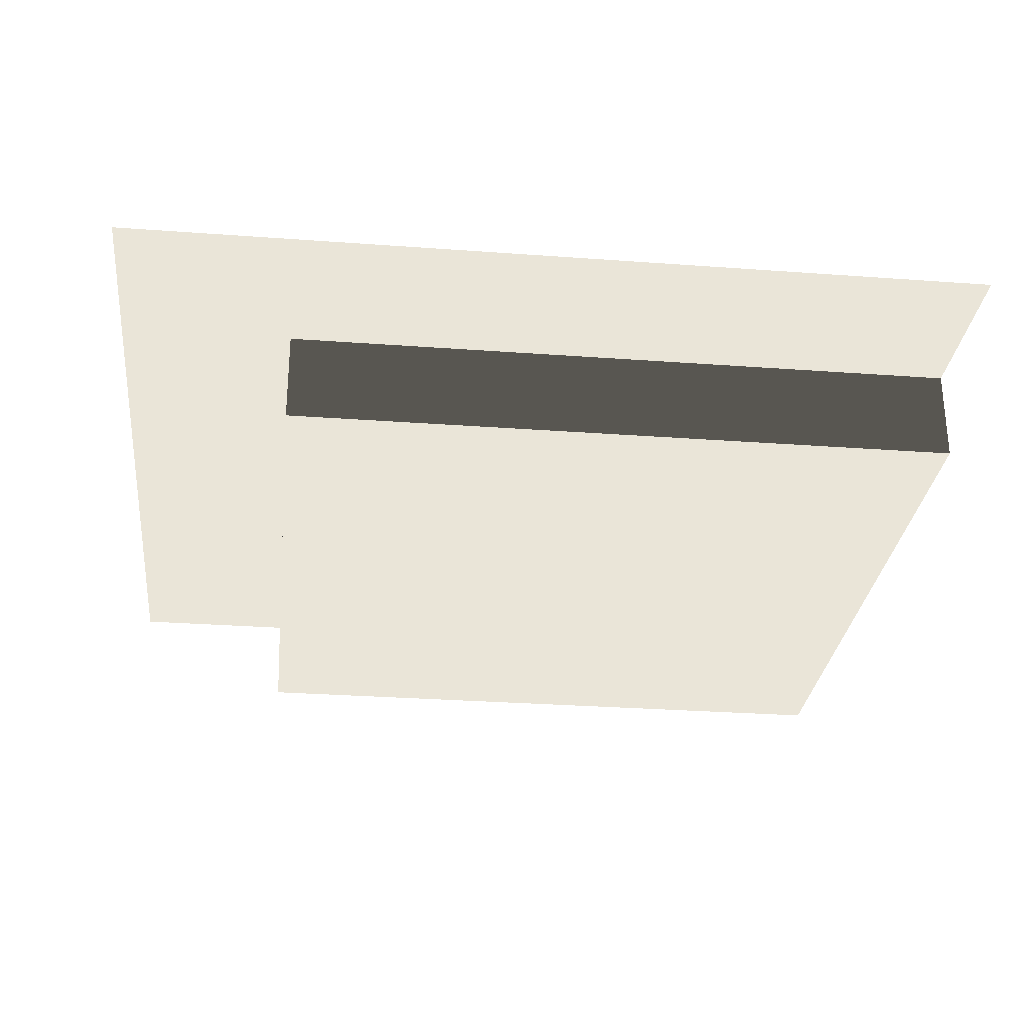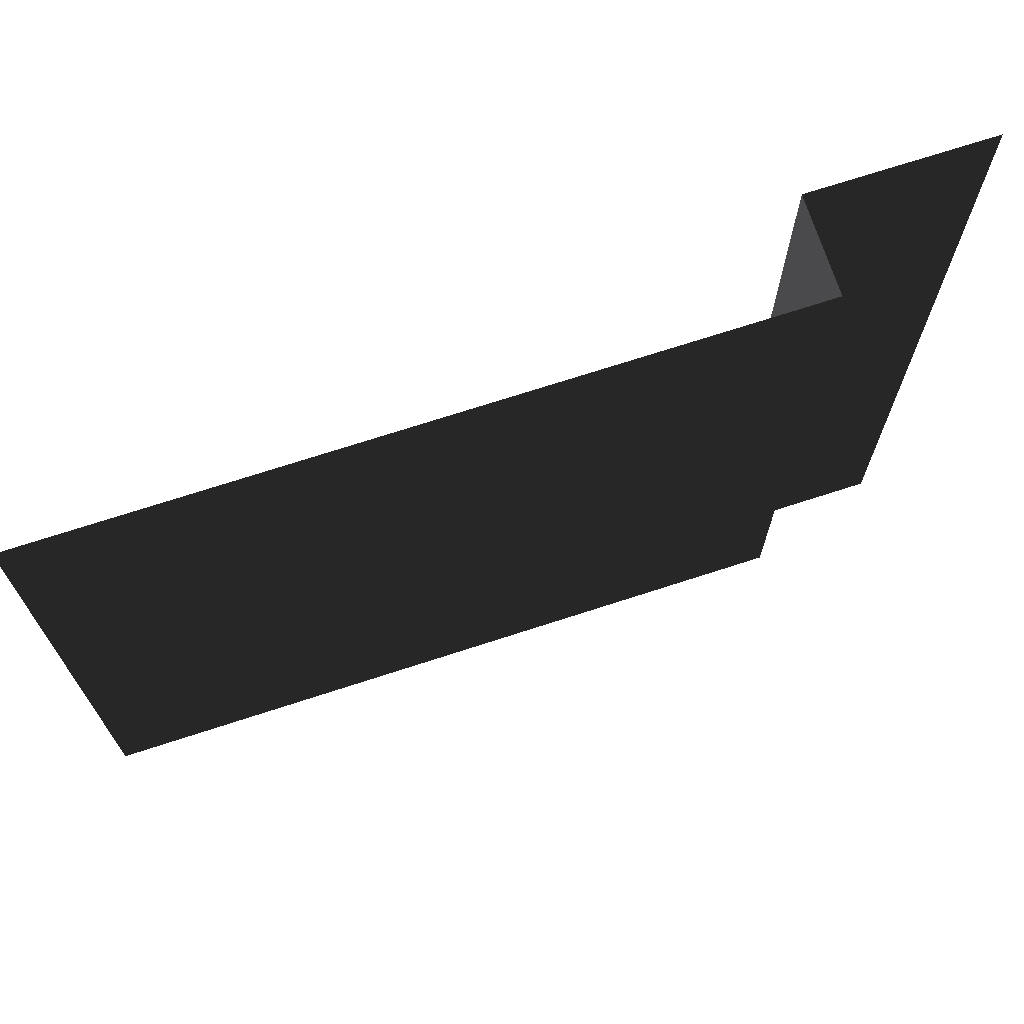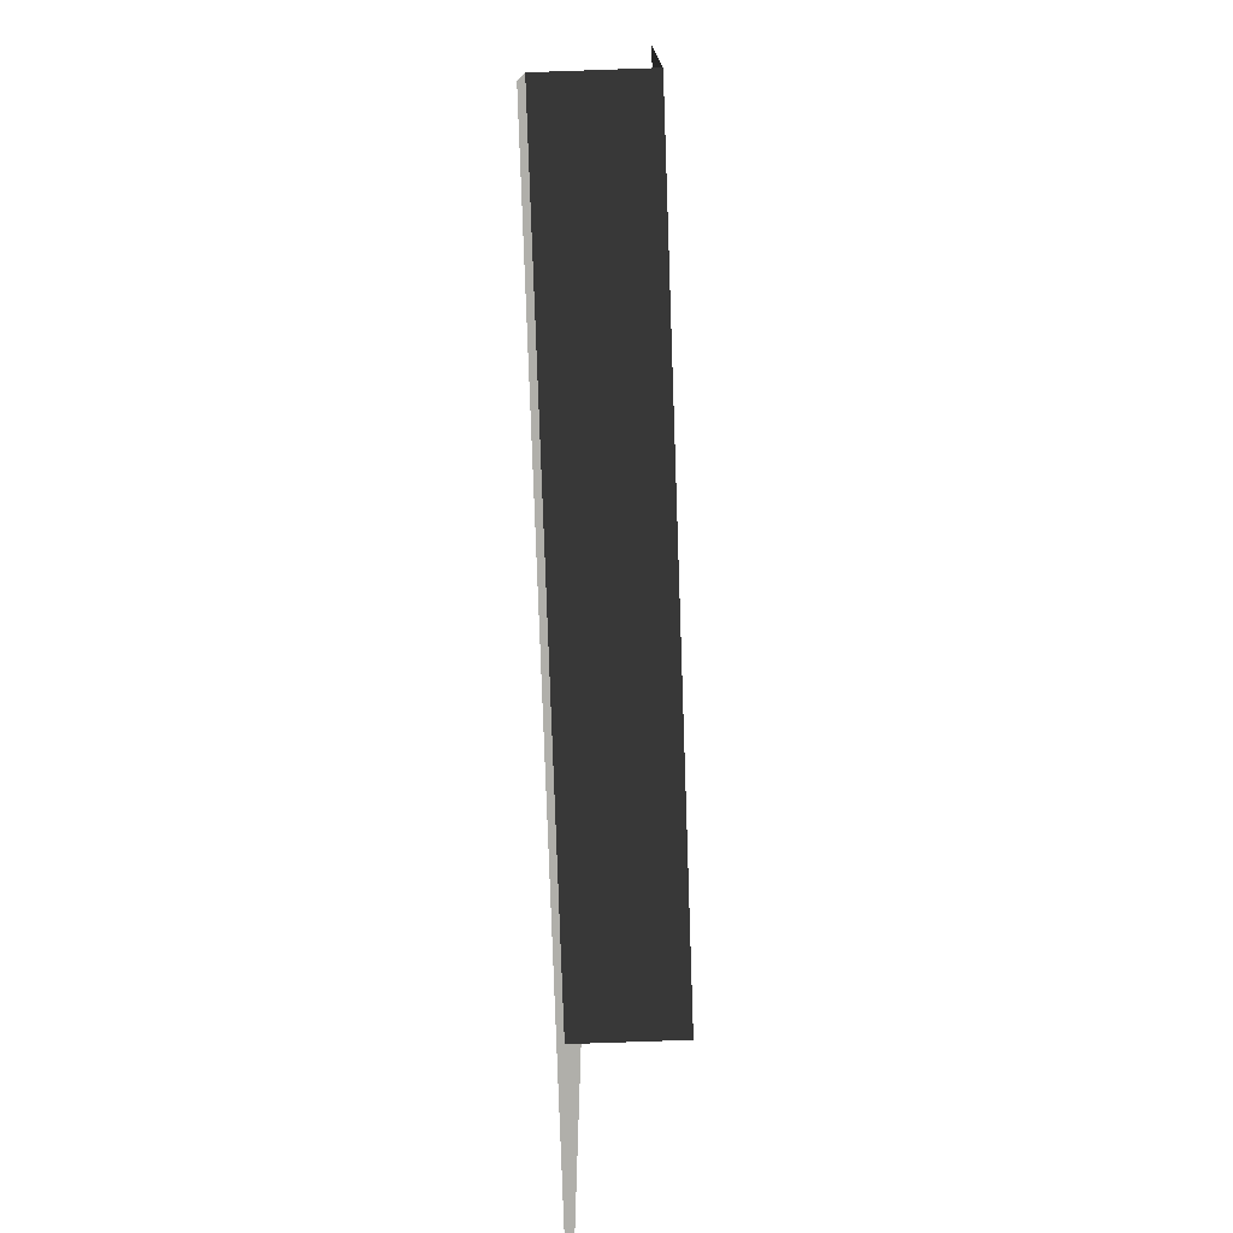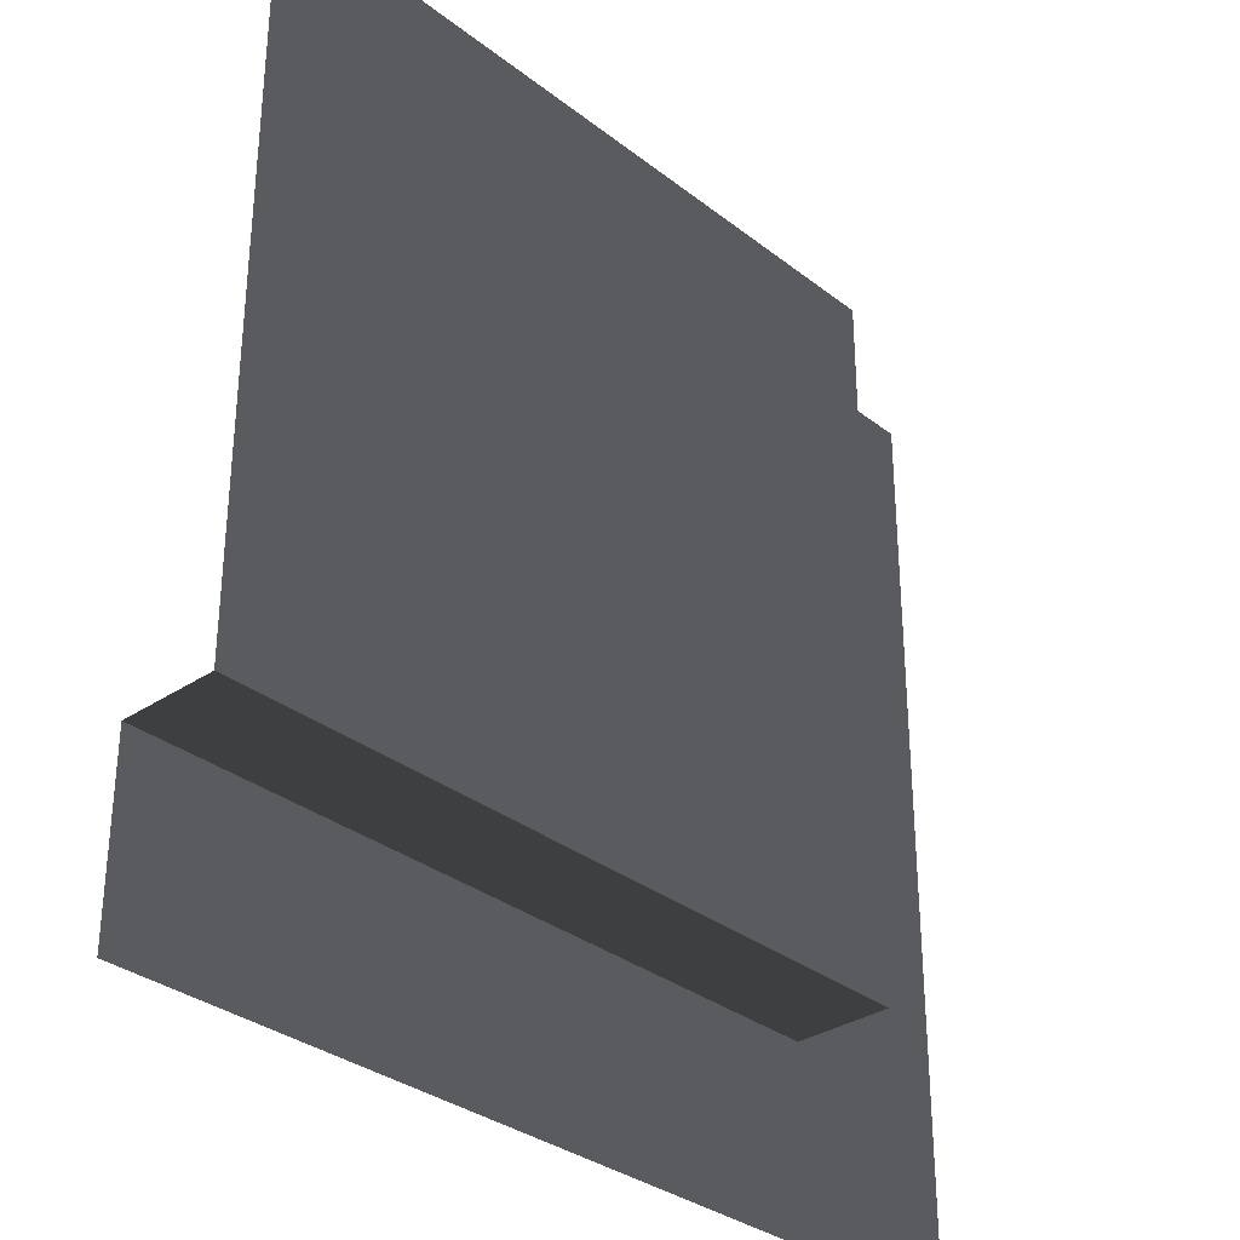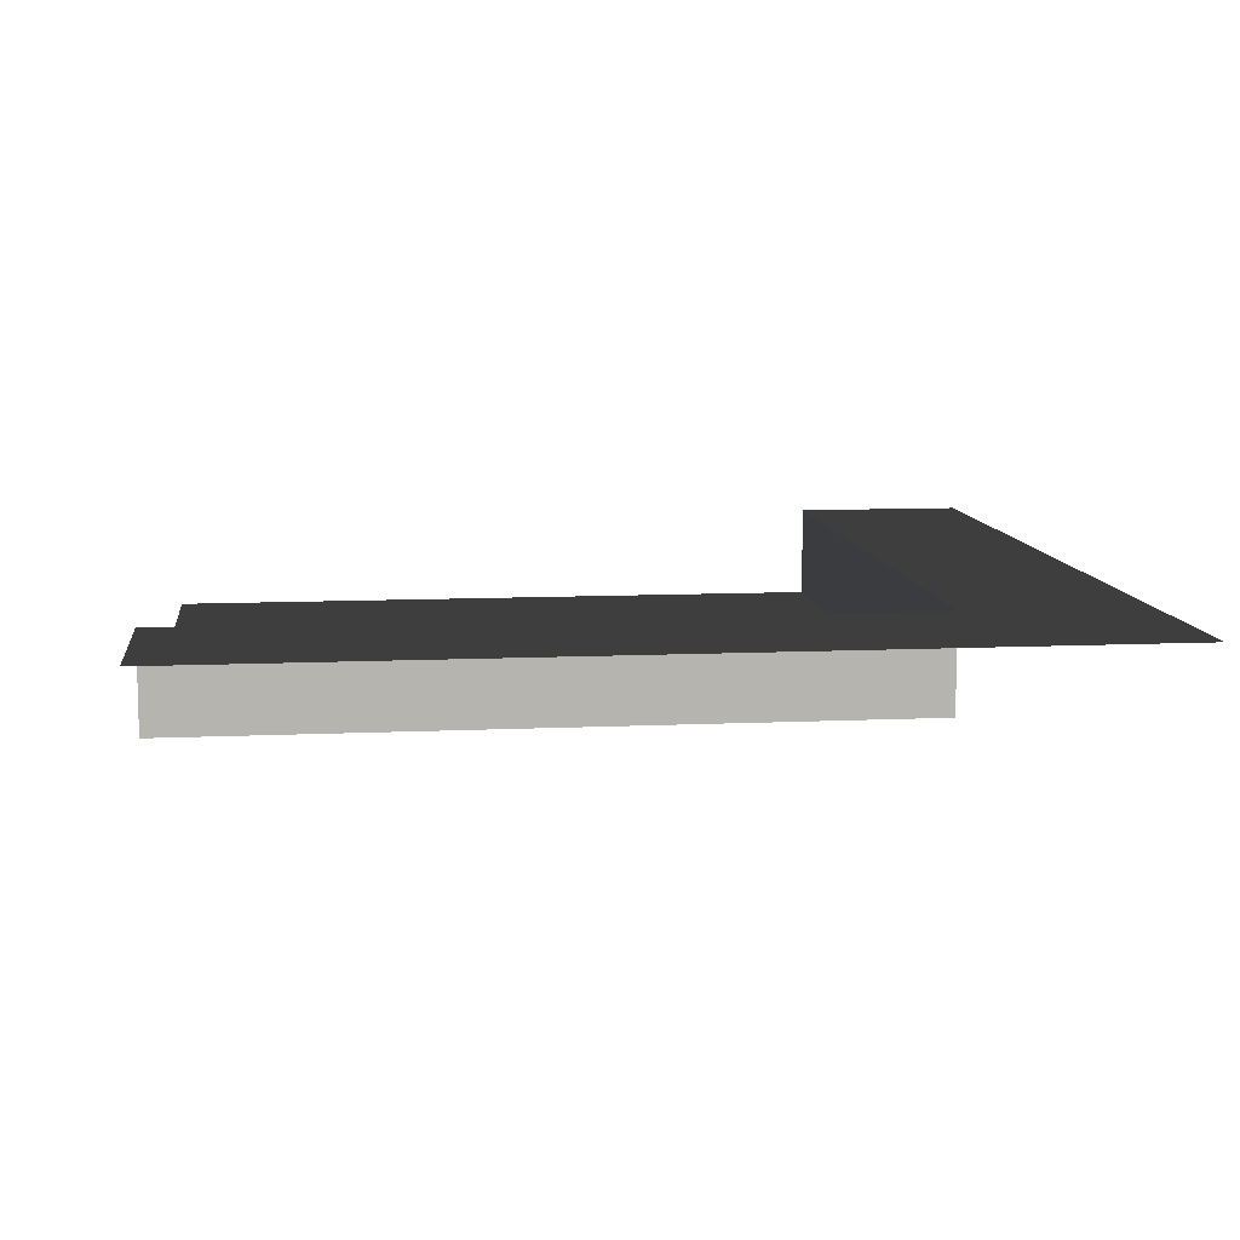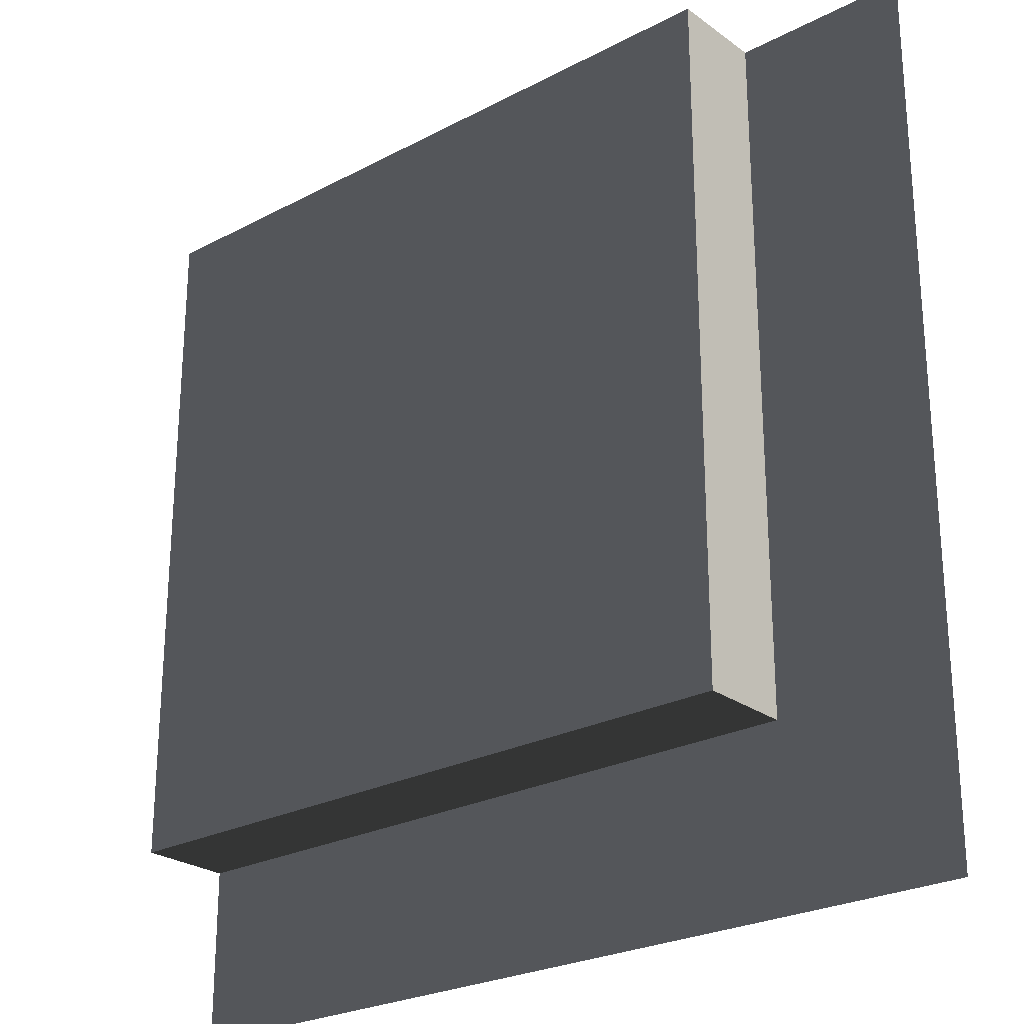
<metadata>
{"format":"obj","ext":"obj","renderer":"f3d","projection":"perspective","resolution":1024,"background":"white","views":[{"elev":-29.0,"azim":-6.3,"up":"+Z"},{"elev":71.6,"azim":162.0,"up":"+Y"},{"elev":-78.0,"azim":92.0,"up":"+Y"},{"elev":-32.4,"azim":132.9,"up":"+Y"},{"elev":9.7,"azim":-96.9,"up":"+Z"},{"elev":-25.1,"azim":-139.5,"up":"+Y"}]}
</metadata>
<code>
v 31.5 157.5 -16.97
v 157.5 31.5 -16.97
v 31.5 31.5 -16.97
v 157.5 157.5 -16.97
v 31.5 31.5 -3.312e-05
v -0.000119 157.5 -6.611e-05
v 31.5 157.5 -6.611e-05
v -0.0001502 -1.537e-05 -3.732e-05
v 157.5 2.857e-05 1.244e-05
v 157.5 31.5 1.663e-05
v 31.5 157.5 -6.611e-05
v 31.5 31.5 -16.97
v 31.5 31.5 -3.312e-05
v 31.5 157.5 -16.97
v 31.5 31.5 -3.312e-05
v 157.5 31.5 -16.97
v 157.5 31.5 1.663e-05
v 31.5 31.5 -16.97
g Roof_CornerPart_6856_176
f 1 3 2
f 2 4 1
f 5 7 6
f 6 8 5
f 5 8 9
f 9 10 5
f 11 13 12
f 12 14 11
f 15 17 16
f 16 18 15

</code>
